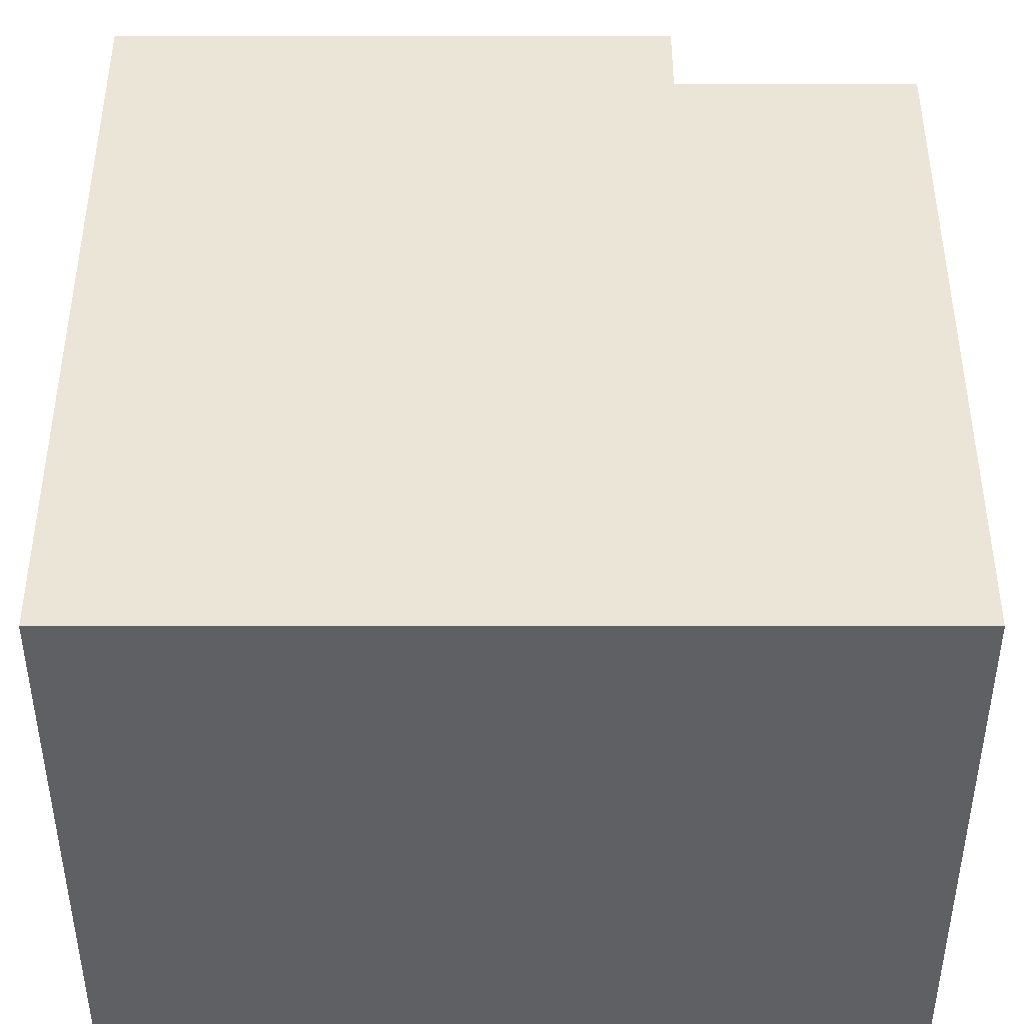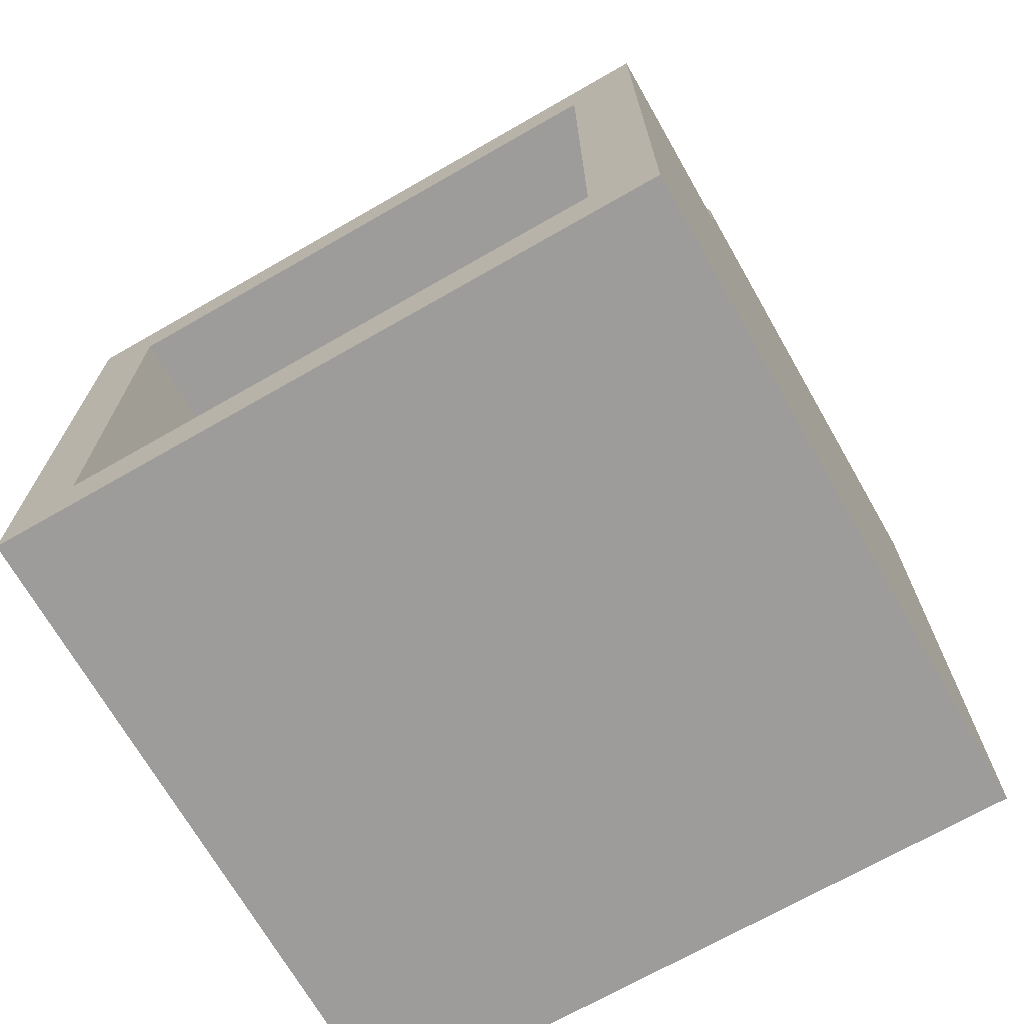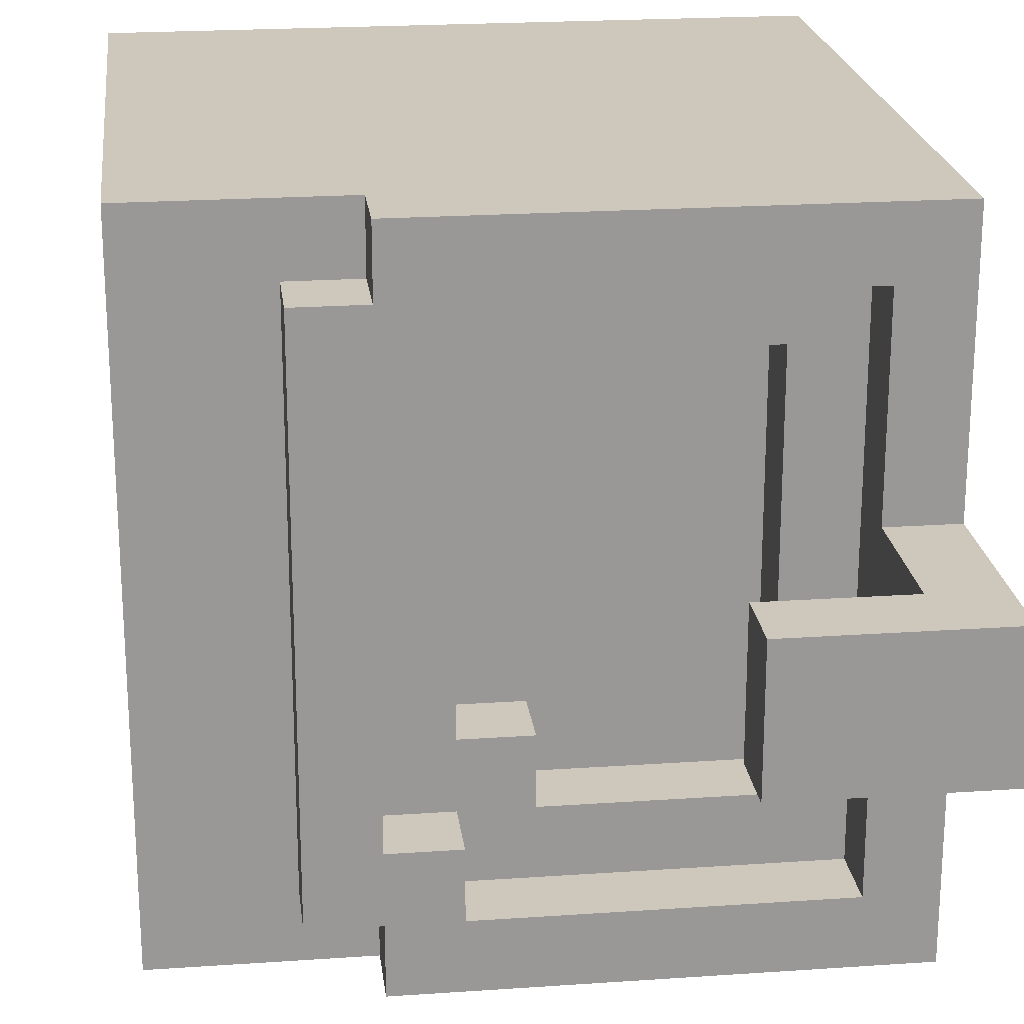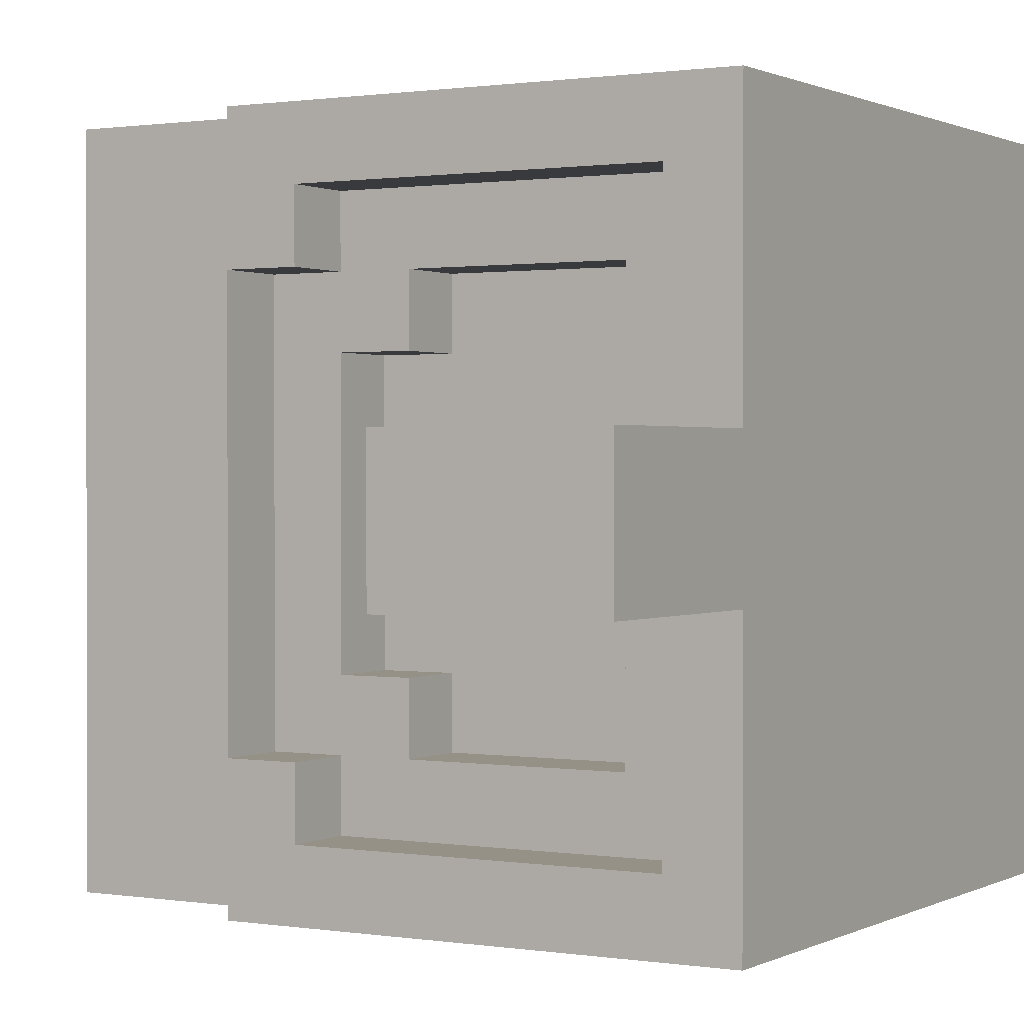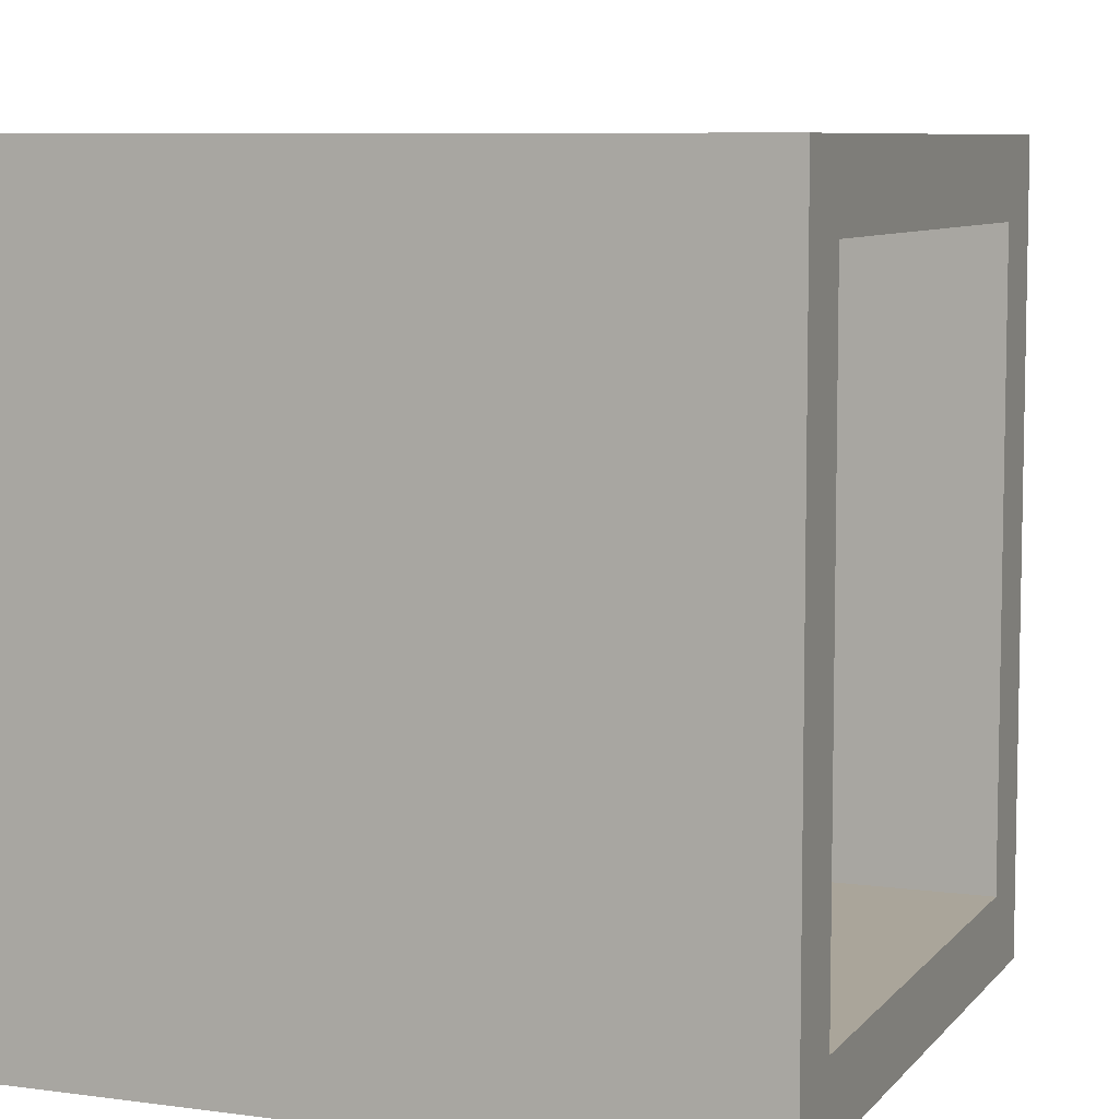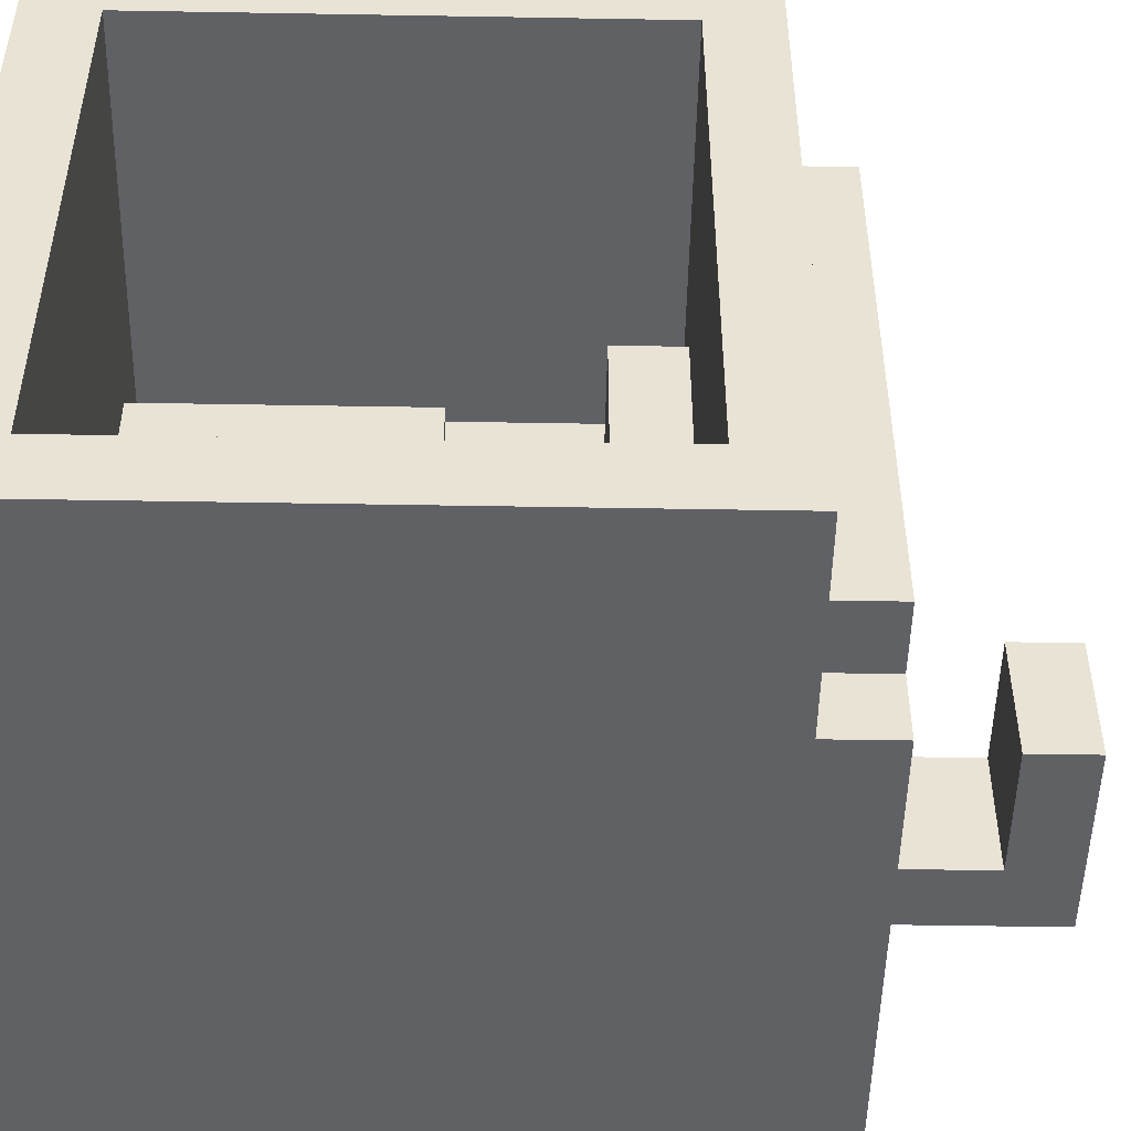
<metadata>
{"format":"obj","ext":"obj","renderer":"f3d","projection":"perspective","resolution":1024,"background":"white","views":[{"elev":45.7,"azim":0.0,"up":"+Z"},{"elev":-70.2,"azim":119.8,"up":"+Y"},{"elev":21.8,"azim":173.1,"up":"+Z"},{"elev":0.8,"azim":-149.7,"up":"+Z"},{"elev":7.6,"azim":21.3,"up":"+Z"},{"elev":-49.5,"azim":88.9,"up":"+Z"}]}
</metadata>
<code>
o
v -0.5 -0.7 0.5
v -0.5 -0.7 -0.5
v -0.5 0.1 0.4
v -0.5 0.1 -0.4
v -0.5 0.2 0.5
v -0.5 0.2 0.4
v -0.5 0.2 -0.4
v -0.5 0.2 -0.5
v -0.5 0.3 0.5
v -0.5 0.3 0.1
v -0.5 0.3 -0.1
v -0.5 0.3 -0.5
v -0.5 0.6 0.1
v -0.5 0.6 -0.1
v 0 0.1 0.3
v 0 0.1 0.2
v 0 0.1 -0.2
v 0 0.1 -0.3
v 0 0.2 0.3
v 0 0.2 0.2
v 0 0.2 -0.2
v 0 0.2 -0.3
v 0.1 0.1 0.2
v 0.1 0.1 -0.2
v 0.1 0.2 0.4
v 0.1 0.2 0.3
v 0.1 0.2 0.2
v 0.1 0.2 -0.2
v 0.1 0.2 -0.3
v 0.1 0.2 -0.4
v 0.1 0.3 0.4
v 0.1 0.3 0.3
v 0.1 0.3 -0.3
v 0.1 0.3 -0.4
v 0.2 0.2 0.3
v 0.2 0.2 -0.3
v 0.2 0.3 0.3
v 0.2 0.3 -0.3
v -0.4 0.2 0.4
v -0.4 0.2 -0.4
v -0.4 0.3 0.4
v -0.4 0.3 0.1
v -0.4 0.3 -0.1
v -0.4 0.3 -0.4
v -0.4 0.5 0.1
v -0.4 0.5 -0.1
v -0.3 0.1 0.3
v -0.3 0.1 -0.3
v -0.3 0.2 0.3
v -0.3 0.2 -0.3
v -0.2 0.5 0.1
v -0.2 0.5 -0.1
v -0.2 0.6 0.1
v -0.2 0.6 -0.1
v -0.1 -0.6 0.4
v -0.1 -0.6 0.3
v -0.1 -0.6 0.1
v -0.1 -0.6 -0.4
v -0.1 -0.4 0.1
v -0.1 -0.4 -0.1
v -0.1 -0.2 0.3
v -0.1 -0.2 0.1
v -0.1 0 0.3
v -0.1 0 0.1
v -0.1 0 -0.1
v -0.1 0 -0.3
v -0.1 0.1 0.4
v -0.1 0.1 0.3
v -0.1 0.1 -0.3
v -0.1 0.1 -0.4
v 0 -0.6 0.3
v 0 -0.6 0.1
v 0 -0.4 0.1
v 0 -0.4 -0.1
v 0 -0.2 0.3
v 0 -0.2 0.1
v 0 0 0.1
v 0 0 -0.1
v 0.1 0 0.3
v 0.1 0 -0.3
v 0.1 0.1 0.3
v 0.1 0.1 -0.3
v 0.2 0.2 0.5
v 0.2 0.2 0.4
v 0.2 0.2 -0.4
v 0.2 0.2 -0.5
v 0.2 0.3 0.5
v 0.2 0.3 0.4
v 0.2 0.3 -0.4
v 0.2 0.3 -0.5
v 0.3 0.2 0.4
v 0.3 0.2 -0.4
v 0.3 0.3 0.4
v 0.3 0.3 -0.4
v 0.5 -0.7 0.5
v 0.5 -0.7 -0.5
v 0.5 -0.6 0.4
v 0.5 -0.6 -0.4
v 0.5 0.1 0.4
v 0.5 0.1 -0.4
v 0.5 0.2 0.5
v 0.5 0.2 -0.5
v -0.5 -0.7 0.5
v -0.5 0.2 0.5
v -0.5 0.3 0.5
v 0.2 0.2 0.5
v 0.2 0.3 0.5
v 0.5 -0.7 0.5
v 0.5 0.2 0.5
v 0.2 0.2 0.4
v 0.2 0.3 0.4
v 0.3 0.2 0.4
v 0.3 0.3 0.4
v -0.1 -0.6 0.3
v -0.1 -0.2 0.3
v -0.1 0 0.3
v -0.1 0.1 0.3
v 0 -0.6 0.3
v 0 -0.2 0.3
v 0.1 0 0.3
v 0.1 0.1 0.3
v -0.5 0.3 0.1
v -0.5 0.6 0.1
v -0.4 0.3 0.1
v -0.4 0.5 0.1
v -0.2 0.5 0.1
v -0.2 0.6 0.1
v -0.1 -0.2 0.1
v -0.1 0 0.1
v 0 -0.2 0.1
v 0 0 0.1
v 0 0.1 -0.2
v 0 0.2 -0.2
v 0.1 0.1 -0.2
v 0.1 0.2 -0.2
v -0.3 0.1 -0.3
v -0.3 0.2 -0.3
v 0 0.1 -0.3
v 0 0.2 -0.3
v 0.1 0.2 -0.3
v 0.1 0.3 -0.3
v 0.2 0.2 -0.3
v 0.2 0.3 -0.3
v -0.4 0.2 -0.4
v -0.4 0.3 -0.4
v -0.1 -0.6 -0.4
v -0.1 0.1 -0.4
v 0.1 0.2 -0.4
v 0.1 0.3 -0.4
v 0.3 0.1 -0.4
v 0.5 -0.6 -0.4
v 0.5 0.1 -0.4
v -0.4 0.2 0.4
v -0.4 0.3 0.4
v -0.1 -0.6 0.4
v -0.1 0.1 0.4
v 0.1 0.2 0.4
v 0.1 0.3 0.4
v 0.3 0.1 0.4
v 0.5 -0.6 0.4
v 0.5 0.1 0.4
v -0.3 0.1 0.3
v -0.3 0.2 0.3
v 0 0.1 0.3
v 0 0.2 0.3
v 0.1 0.2 0.3
v 0.1 0.3 0.3
v 0.2 0.2 0.3
v 0.2 0.3 0.3
v 0 0.1 0.2
v 0 0.2 0.2
v 0.1 0.1 0.2
v 0.1 0.2 0.2
v -0.1 -0.6 0.1
v -0.1 -0.4 0.1
v 0 -0.6 0.1
v 0 -0.4 0.1
v -0.5 0.3 -0.1
v -0.5 0.6 -0.1
v -0.4 0.3 -0.1
v -0.4 0.5 -0.1
v -0.2 0.5 -0.1
v -0.2 0.6 -0.1
v -0.1 -0.4 -0.1
v -0.1 0 -0.1
v 0 -0.4 -0.1
v 0 0 -0.1
v -0.1 0 -0.3
v -0.1 0.1 -0.3
v 0.1 0 -0.3
v 0.1 0.1 -0.3
v 0.2 0.2 -0.4
v 0.2 0.3 -0.4
v 0.3 0.2 -0.4
v 0.3 0.3 -0.4
v -0.5 -0.7 -0.5
v -0.5 0.2 -0.5
v -0.5 0.3 -0.5
v 0.2 0.2 -0.5
v 0.2 0.3 -0.5
v 0.5 -0.7 -0.5
v 0.5 0.2 -0.5
v -0.5 -0.7 0.5
v 0.5 -0.7 0.5
v -0.4 -0.7 0.3
v -0.2 -0.7 0.3
v -0.4 -0.7 -0.3
v -0.2 -0.7 -0.3
v -0.5 -0.7 -0.5
v 0.5 -0.7 -0.5
v -0.1 -0.4 0.1
v 0 -0.4 0.1
v -0.1 -0.4 -0.1
v 0 -0.4 -0.1
v -0.1 0 0.3
v 0.1 0 0.3
v -0.1 0 0.1
v 0 0 0.1
v -0.1 0 -0.1
v 0 0 -0.1
v -0.1 0 -0.3
v 0.1 0 -0.3
v -0.1 0.1 0.4
v 0.3 0.1 0.4
v 0.5 0.1 0.4
v -0.1 0.1 0.3
v 0.1 0.1 0.3
v -0.1 0.1 -0.3
v 0.1 0.1 -0.3
v -0.1 0.1 -0.4
v 0.3 0.1 -0.4
v 0.5 0.1 -0.4
v -0.4 0.5 0.1
v -0.2 0.5 0.1
v -0.4 0.5 -0.1
v -0.2 0.5 -0.1
v -0.1 -0.6 0.4
v 0.5 -0.6 0.4
v -0.1 -0.6 0.3
v 0 -0.6 0.3
v -0.1 -0.6 0.1
v 0 -0.6 0.1
v -0.1 -0.6 -0.4
v 0.5 -0.6 -0.4
v -0.1 -0.2 0.3
v 0 -0.2 0.3
v -0.1 -0.2 0.1
v 0 -0.2 0.1
v -0.3 0.1 0.3
v 0 0.1 0.3
v 0 0.1 0.2
v 0.1 0.1 0.2
v 0 0.1 -0.2
v 0.1 0.1 -0.2
v -0.3 0.1 -0.3
v 0 0.1 -0.3
v 0.2 0.2 0.5
v 0.5 0.2 0.5
v -0.4 0.2 0.4
v 0.1 0.2 0.4
v 0.2 0.2 0.4
v 0.3 0.2 0.4
v -0.3 0.2 0.3
v 0 0.2 0.3
v 0.1 0.2 0.3
v 0.2 0.2 0.3
v 0 0.2 0.2
v 0.1 0.2 0.2
v 0 0.2 -0.2
v 0.1 0.2 -0.2
v -0.3 0.2 -0.3
v 0 0.2 -0.3
v 0.1 0.2 -0.3
v 0.2 0.2 -0.3
v -0.4 0.2 -0.4
v 0.1 0.2 -0.4
v 0.2 0.2 -0.4
v 0.3 0.2 -0.4
v 0.2 0.2 -0.5
v 0.5 0.2 -0.5
v -0.5 0.3 0.5
v 0.2 0.3 0.5
v -0.4 0.3 0.4
v 0.1 0.3 0.4
v 0.2 0.3 0.4
v 0.3 0.3 0.4
v 0.1 0.3 0.3
v 0.2 0.3 0.3
v -0.5 0.3 0.1
v -0.4 0.3 0.1
v -0.5 0.3 -0.1
v -0.4 0.3 -0.1
v 0.1 0.3 -0.3
v 0.2 0.3 -0.3
v -0.4 0.3 -0.4
v 0.1 0.3 -0.4
v 0.2 0.3 -0.4
v 0.3 0.3 -0.4
v -0.5 0.3 -0.5
v 0.2 0.3 -0.5
v -0.5 0.6 0.1
v -0.2 0.6 0.1
v -0.5 0.6 -0.1
v -0.2 0.6 -0.1
f 3 2 1
f 4 2 3
f 5 3 1
f 6 4 3
f 6 3 5
f 7 2 4
f 7 4 6
f 8 2 7
f 9 6 5
f 9 7 6
f 9 8 7
f 10 8 9
f 11 8 10
f 12 8 11
f 13 11 10
f 14 11 13
f 19 16 15
f 20 16 19
f 21 18 17
f 22 18 21
f 27 24 23
f 28 24 27
f 31 26 25
f 32 26 31
f 33 30 29
f 34 30 33
f 37 36 35
f 38 36 37
f 39 40 41
f 41 40 42
f 42 40 43
f 43 40 44
f 42 43 45
f 45 43 46
f 47 48 49
f 49 48 50
f 51 52 53
f 53 52 54
f 57 58 59
f 59 58 60
f 55 56 61
f 55 61 63
f 61 62 63
f 63 62 64
f 60 58 65
f 65 58 66
f 55 63 67
f 67 63 68
f 66 58 69
f 69 58 70
f 71 72 73
f 71 73 75
f 73 74 75
f 75 74 76
f 76 74 77
f 77 74 78
f 79 80 81
f 81 80 82
f 83 84 87
f 87 84 88
f 85 86 89
f 89 86 90
f 91 92 93
f 93 92 94
f 95 96 97
f 97 96 98
f 95 97 99
f 98 96 100
f 95 99 101
f 99 100 101
f 100 96 102
f 101 100 102
f 106 104 103
f 106 105 104
f 107 105 106
f 108 106 103
f 109 106 108
f 112 111 110
f 113 111 112
f 118 115 114
f 119 115 118
f 120 117 116
f 121 117 120
f 124 123 122
f 125 123 124
f 126 123 125
f 127 123 126
f 130 129 128
f 131 129 130
f 134 133 132
f 135 133 134
f 138 137 136
f 139 137 138
f 142 141 140
f 143 141 142
f 148 145 144
f 149 145 148
f 150 147 146
f 151 150 146
f 152 150 151
f 153 154 157
f 157 154 158
f 155 156 159
f 155 159 160
f 160 159 161
f 162 163 164
f 164 163 165
f 166 167 168
f 168 167 169
f 170 171 172
f 172 171 173
f 174 175 176
f 176 175 177
f 178 179 180
f 180 179 181
f 181 179 182
f 182 179 183
f 184 185 186
f 186 185 187
f 188 189 190
f 190 189 191
f 192 193 194
f 194 193 195
f 196 197 199
f 197 198 199
f 199 198 200
f 196 199 201
f 201 199 202
f 205 204 203
f 206 204 205
f 207 205 203
f 207 206 205
f 208 204 206
f 208 206 207
f 209 207 203
f 209 208 207
f 210 204 208
f 210 208 209
f 213 212 211
f 214 212 213
f 217 216 215
f 218 216 217
f 220 216 218
f 221 220 219
f 222 216 220
f 222 220 221
f 226 224 223
f 227 224 226
f 229 224 227
f 230 229 228
f 231 225 224
f 231 229 230
f 231 224 229
f 232 225 231
f 235 234 233
f 236 234 235
f 237 238 239
f 239 238 240
f 240 238 242
f 241 242 243
f 242 238 244
f 243 242 244
f 245 246 247
f 247 246 248
f 249 250 251
f 249 251 253
f 251 252 253
f 253 252 254
f 249 253 255
f 255 253 256
f 257 258 261
f 261 258 262
f 259 260 263
f 263 260 264
f 264 260 265
f 265 266 267
f 264 265 267
f 267 266 268
f 268 266 270
f 259 263 271
f 269 270 272
f 270 266 273
f 272 270 273
f 273 266 274
f 259 271 275
f 271 272 275
f 272 273 275
f 275 273 276
f 262 258 278
f 277 278 279
f 278 258 280
f 279 278 280
f 281 282 283
f 283 282 284
f 284 282 285
f 285 286 287
f 284 285 287
f 287 286 288
f 281 283 289
f 289 283 290
f 288 286 294
f 291 292 295
f 293 294 296
f 294 286 297
f 296 294 297
f 297 286 298
f 291 295 299
f 295 296 299
f 296 297 299
f 299 297 300
f 301 302 303
f 303 302 304

</code>
